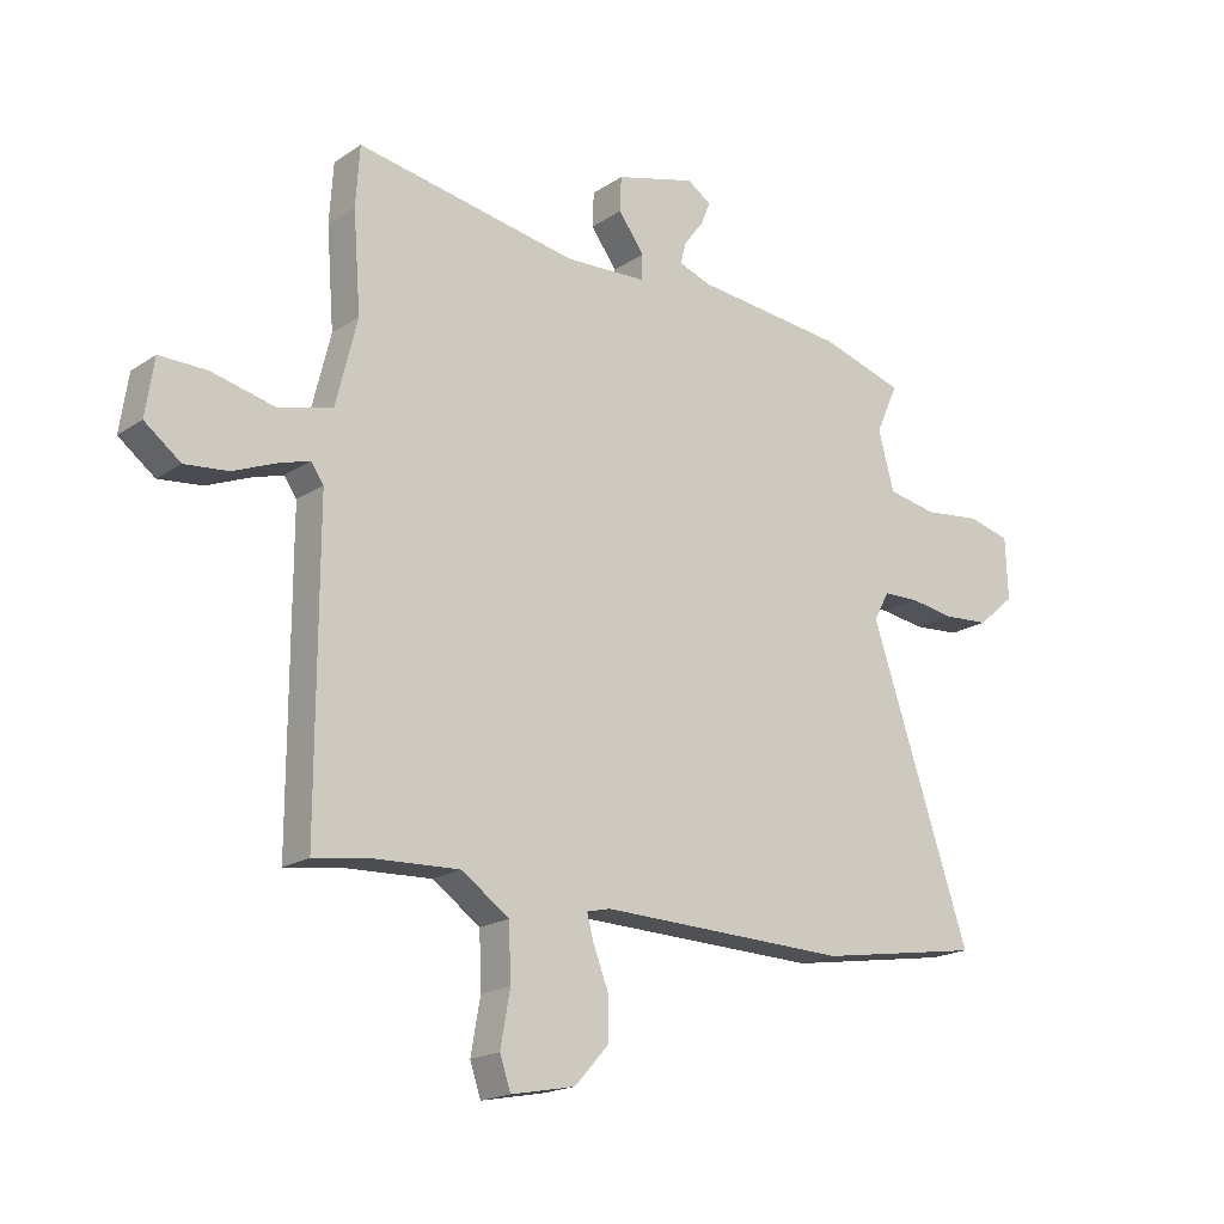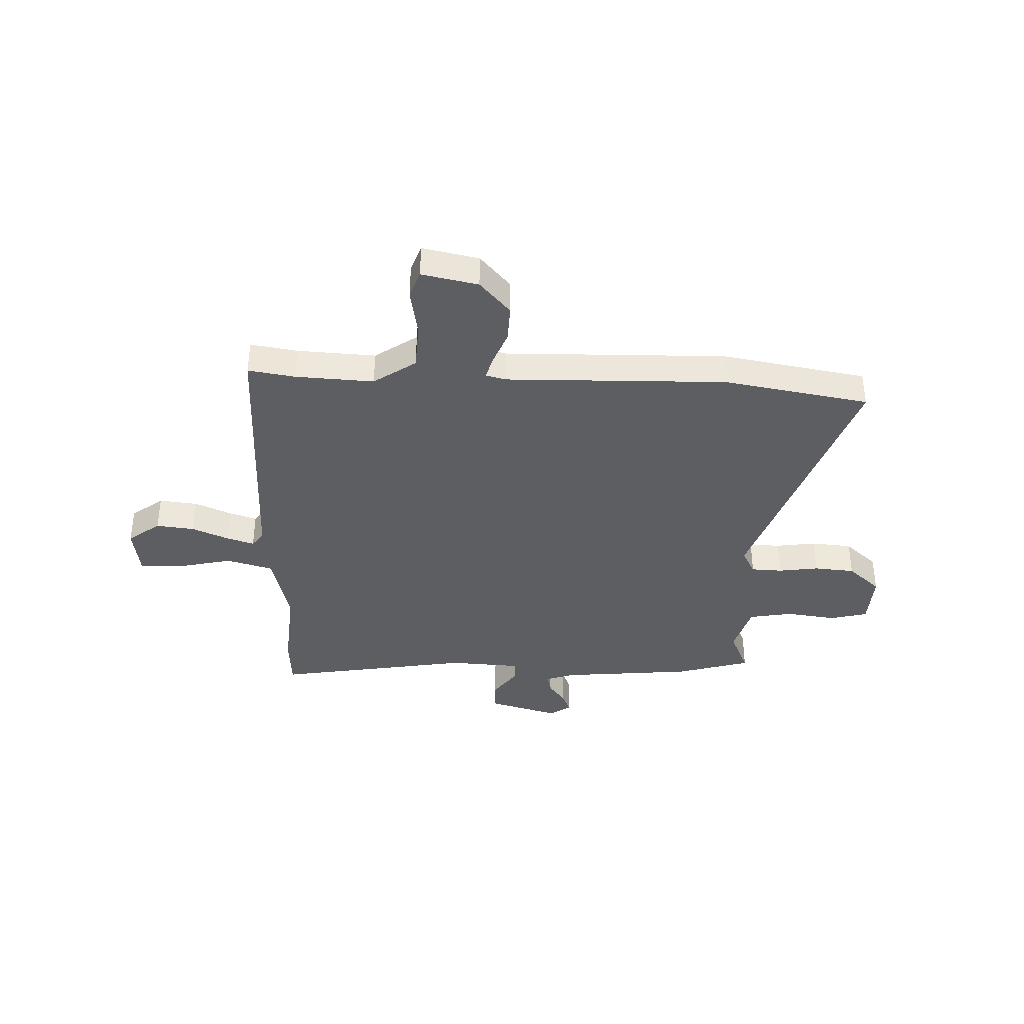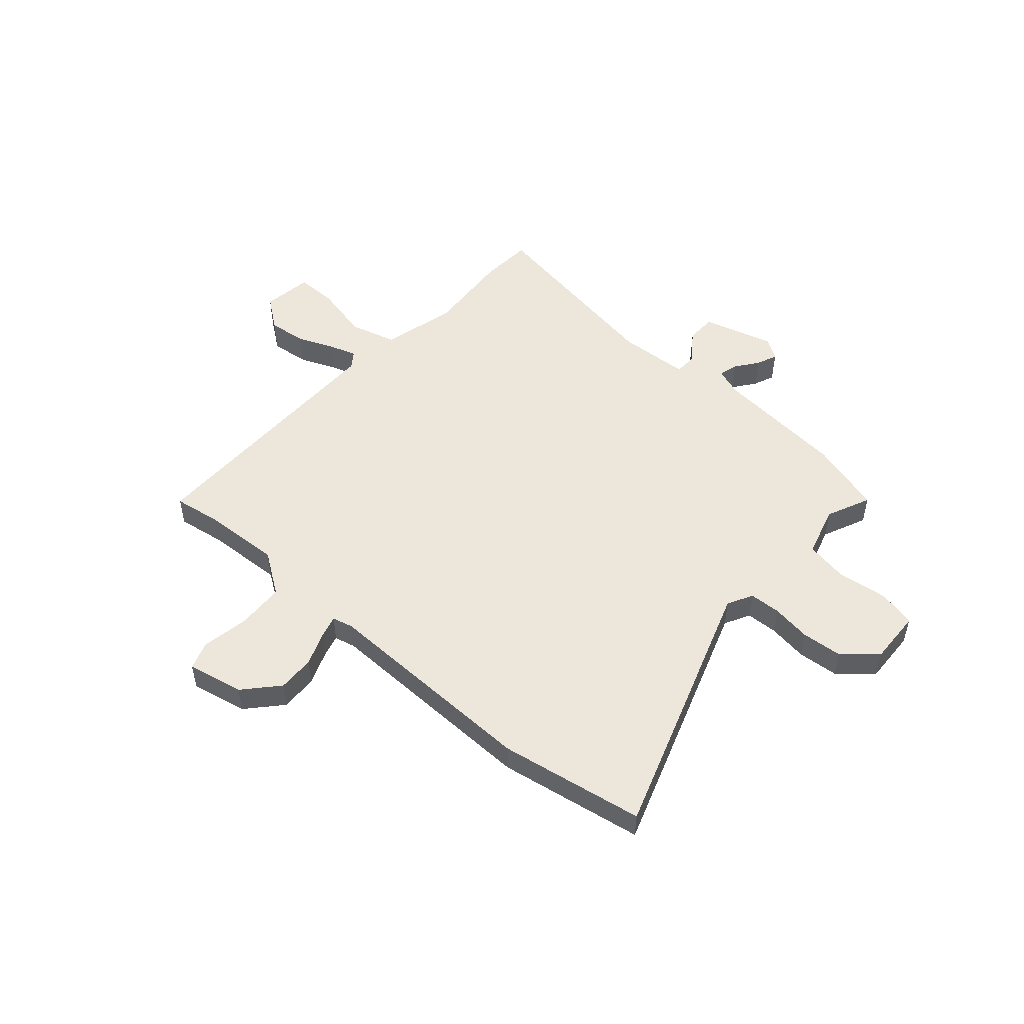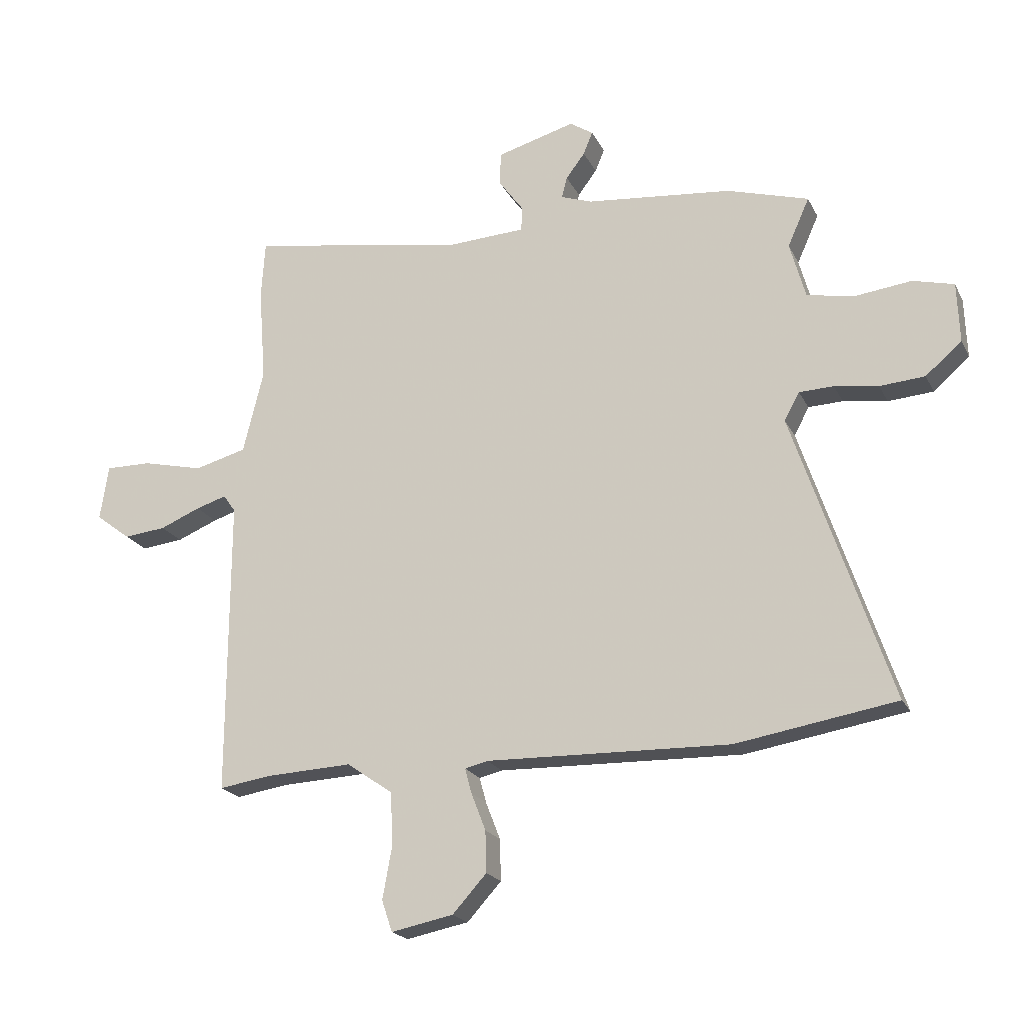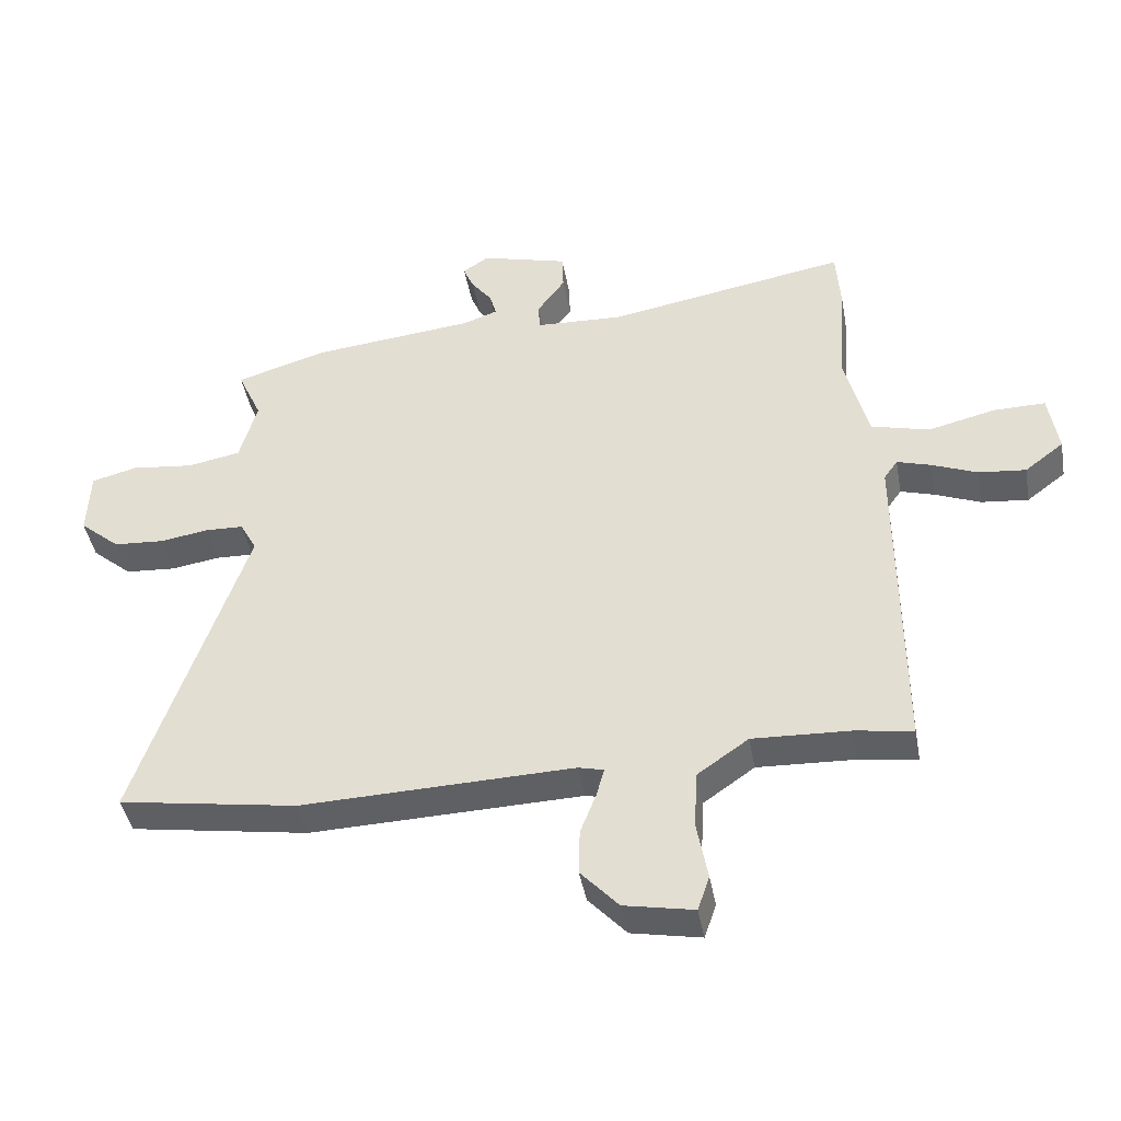
<metadata>
{"format":"obj","ext":"obj","renderer":"f3d","projection":"perspective","resolution":1024,"background":"white","views":[{"elev":-18.7,"azim":141.4,"up":"+Z"},{"elev":-38.3,"azim":177.4,"up":"+Y"},{"elev":50.9,"azim":-139.0,"up":"+Y"},{"elev":-20.7,"azim":-159.5,"up":"+Z"},{"elev":-43.1,"azim":10.3,"up":"+Z"}]}
</metadata>
<code>
v 0.495 0.07 0.574
v 0.502 0.07 0.47
v 0.489 0.07 0.299
v 0.526 0.07 0.149
v 0.62 0.07 0.124
v 0.73 0.07 0.15
v 0.813 0.07 0.151
v 0.828 0.07 0.052
v 0.765 0.07 0.004
v 0.689 0.07 0.012
v 0.616 0.07 0.042
v 0.561 0.07 0.059
v 0.539 0.07 0.028
v 0.54 0.07 -0.506
v 0.446 0.07 -0.492
v 0.291 0.07 -0.485
v 0.208 0.07 -0.543
v 0.204 0.07 -0.638
v 0.221 0.07 -0.732
v 0.202 0.07 -0.788
v 0.09 0.07 -0.766
v 0.029 0.07 -0.699
v 0.031 0.07 -0.625
v 0.057 0.07 -0.558
v 0.069 0.07 -0.513
v 0.028 0.07 -0.503
v -0.41 0.07 -0.515
v -0.698 0.07 -0.468
v -0.523 0.07 0.053
v -0.55 0.07 0.103
v -0.612 0.07 0.105
v -0.691 0.07 0.093
v -0.772 0.07 0.099
v -0.837 0.07 0.155
v -0.833 0.07 0.263
v -0.759 0.07 0.282
v -0.658 0.07 0.27
v -0.572 0.07 0.286
v -0.544 0.07 0.388
v -0.583 0.07 0.475
v -0.436 0.07 0.519
v -0.173 0.07 0.546
v -0.117 0.07 0.566
v -0.127 0.07 0.604
v -0.161 0.07 0.649
v -0.178 0.07 0.69
v -0.136 0.07 0.718
v 0.005 0.07 0.679
v 0.007 0.07 0.619
v -0.038 0.07 0.557
v -0.036 0.07 0.513
v 0.106 0.07 0.506
v 0.495 0 0.574
v 0.502 0 0.47
v 0.489 0 0.299
v 0.526 0 0.149
v 0.62 0 0.124
v 0.73 0 0.15
v 0.813 0 0.151
v 0.828 0 0.052
v 0.765 0 0.004
v 0.689 0 0.012
v 0.616 0 0.042
v 0.561 0 0.059
v 0.539 0 0.028
v 0.54 0 -0.506
v 0.446 0 -0.492
v 0.291 0 -0.485
v 0.208 0 -0.543
v 0.204 0 -0.638
v 0.221 0 -0.732
v 0.202 0 -0.788
v 0.09 0 -0.766
v 0.029 0 -0.699
v 0.031 0 -0.625
v 0.057 0 -0.558
v 0.069 0 -0.513
v 0.028 0 -0.503
v -0.41 0 -0.515
v -0.698 0 -0.468
v -0.523 0 0.053
v -0.55 0 0.103
v -0.612 0 0.105
v -0.691 0 0.093
v -0.772 0 0.099
v -0.837 0 0.155
v -0.833 0 0.263
v -0.759 0 0.282
v -0.658 0 0.27
v -0.572 0 0.286
v -0.544 0 0.388
v -0.583 0 0.475
v -0.436 0 0.519
v -0.173 0 0.546
v -0.117 0 0.566
v -0.127 0 0.604
v -0.161 0 0.649
v -0.178 0 0.69
v -0.136 0 0.718
v 0.005 0 0.679
v 0.007 0 0.619
v -0.038 0 0.557
v -0.036 0 0.513
v 0.106 0 0.506
f 48 49 50
f 47 48 50
f 46 47 50
f 45 46 50
f 44 45 50
f 43 44 50 51
f 42 43 51
f 41 42 51
f 40 41 51
f 39 40 51
f 38 39 51 52
f 35 36 37
f 34 35 37
f 33 34 37
f 32 33 37
f 31 32 37
f 30 31 37 38
f 1 2 3
f 52 1 3
f 38 52 3
f 30 38 3
f 29 30 3
f 29 3 4
f 28 29 4
f 27 28 4
f 26 27 4
f 22 23 24
f 21 22 24
f 20 21 24
f 19 20 24
f 18 19 24
f 17 18 24 25
f 25 26 4
f 17 25 4
f 16 17 4
f 13 14 15
f 9 10 11
f 8 9 11
f 7 8 11
f 6 7 11
f 5 6 11
f 5 11 12
f 4 5 12
f 13 15 16 4
f 4 12 13
f 102 101 100
f 102 100 99
f 102 99 98
f 102 98 97
f 102 97 96
f 103 102 96 95
f 103 95 94
f 103 94 93
f 103 93 92
f 103 92 91
f 104 103 91 90
f 89 88 87
f 89 87 86
f 89 86 85
f 89 85 84
f 89 84 83
f 90 89 83 82
f 55 54 53
f 55 53 104
f 55 104 90
f 55 90 82
f 55 82 81
f 56 55 81
f 56 81 80
f 56 80 79
f 56 79 78
f 76 75 74
f 76 74 73
f 76 73 72
f 76 72 71
f 76 71 70
f 77 76 70 69
f 56 78 77
f 56 77 69
f 56 69 68
f 67 66 65
f 63 62 61
f 63 61 60
f 63 60 59
f 63 59 58
f 63 58 57
f 64 63 57
f 64 57 56
f 56 68 67 65
f 65 64 56
f 1 53 54 2
f 2 54 55 3
f 3 55 56 4
f 4 56 57 5
f 5 57 58 6
f 6 58 59 7
f 7 59 60 8
f 8 60 61 9
f 9 61 62 10
f 10 62 63 11
f 11 63 64 12
f 12 64 65 13
f 13 65 66 14
f 14 66 67 15
f 15 67 68 16
f 16 68 69 17
f 17 69 70 18
f 18 70 71 19
f 19 71 72 20
f 20 72 73 21
f 21 73 74 22
f 22 74 75 23
f 23 75 76 24
f 24 76 77 25
f 25 77 78 26
f 26 78 79 27
f 27 79 80 28
f 28 80 81 29
f 29 81 82 30
f 30 82 83 31
f 31 83 84 32
f 32 84 85 33
f 33 85 86 34
f 34 86 87 35
f 35 87 88 36
f 36 88 89 37
f 37 89 90 38
f 38 90 91 39
f 39 91 92 40
f 40 92 93 41
f 41 93 94 42
f 42 94 95 43
f 43 95 96 44
f 44 96 97 45
f 45 97 98 46
f 46 98 99 47
f 47 99 100 48
f 48 100 101 49
f 49 101 102 50
f 50 102 103 51
f 51 103 104 52
f 52 104 53 1

</code>
